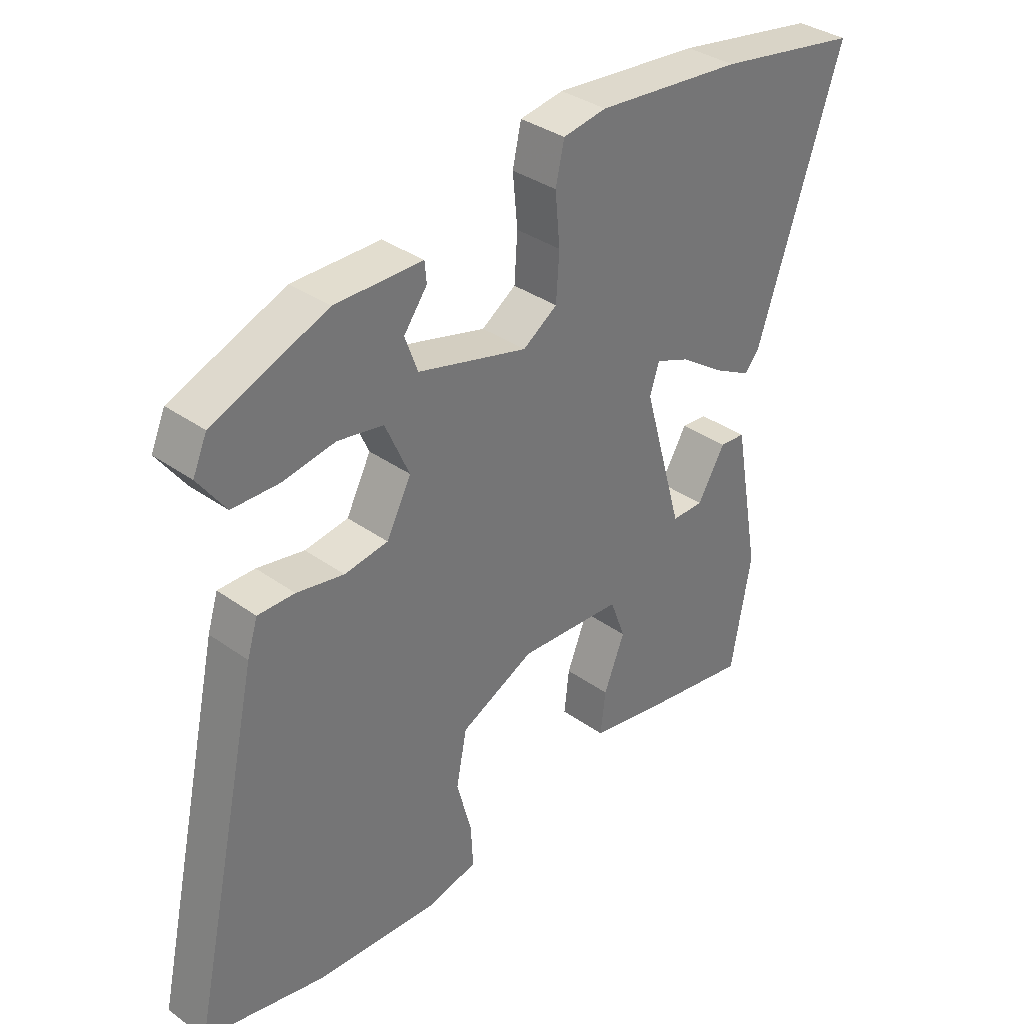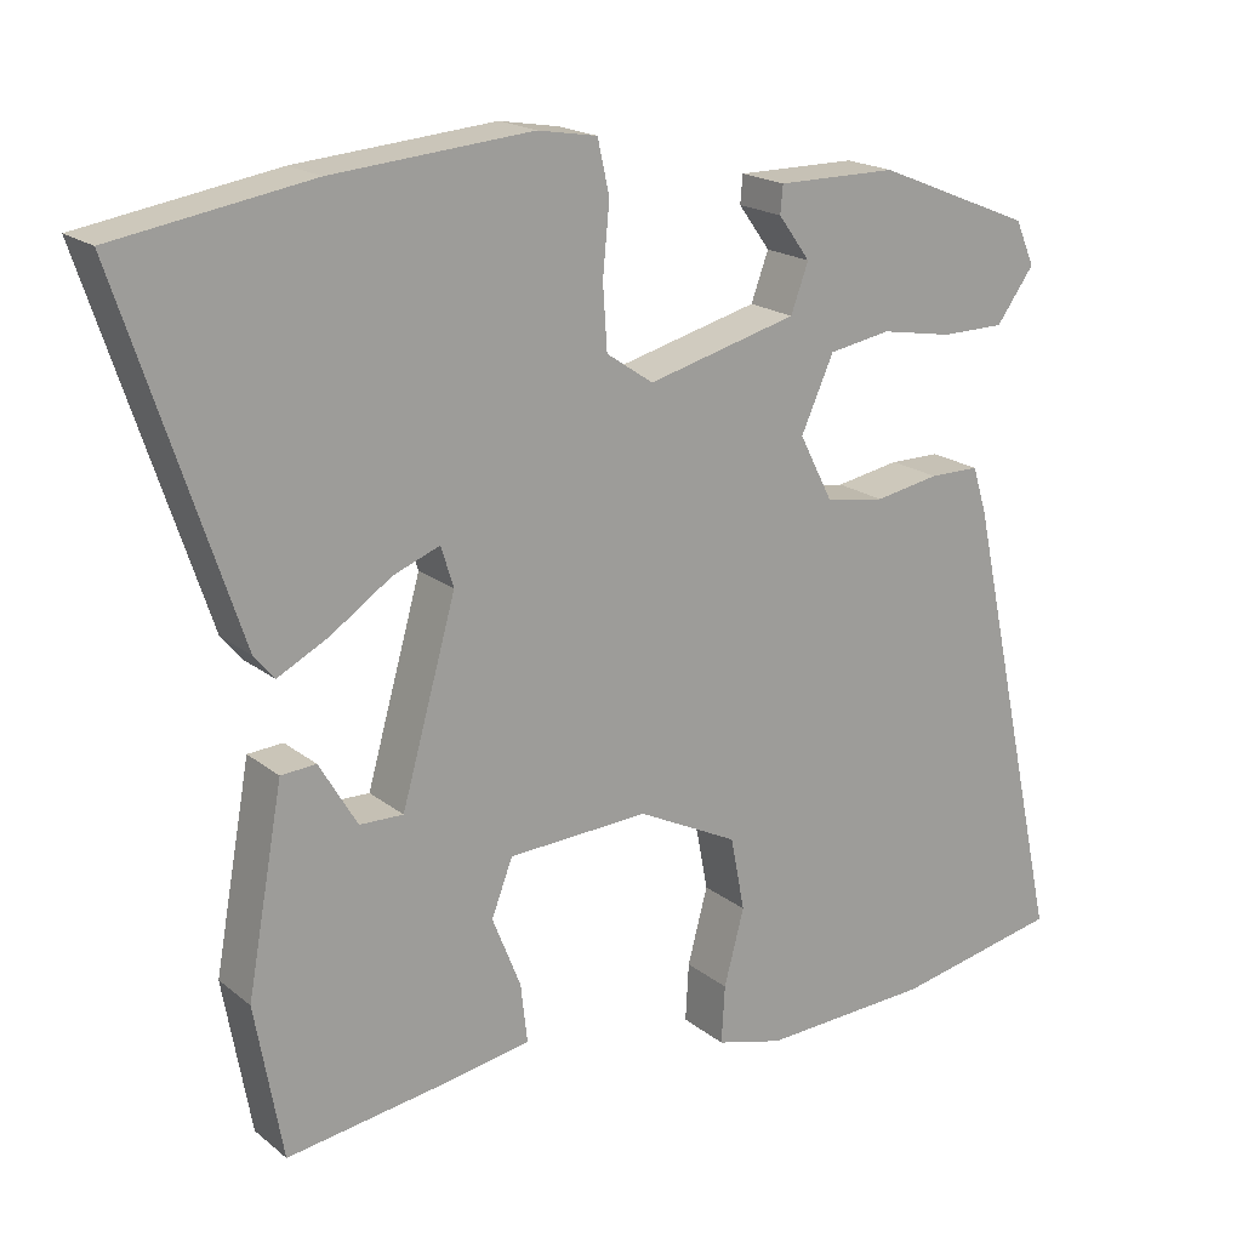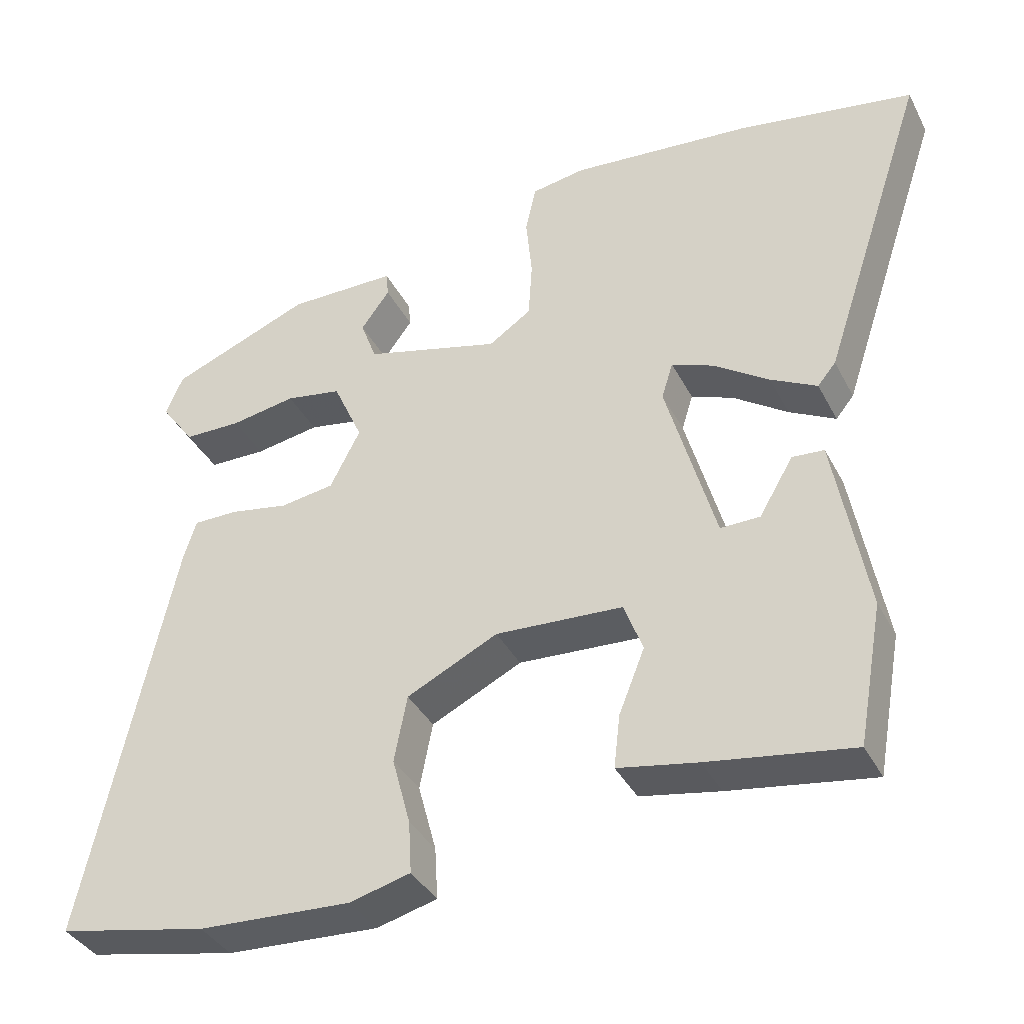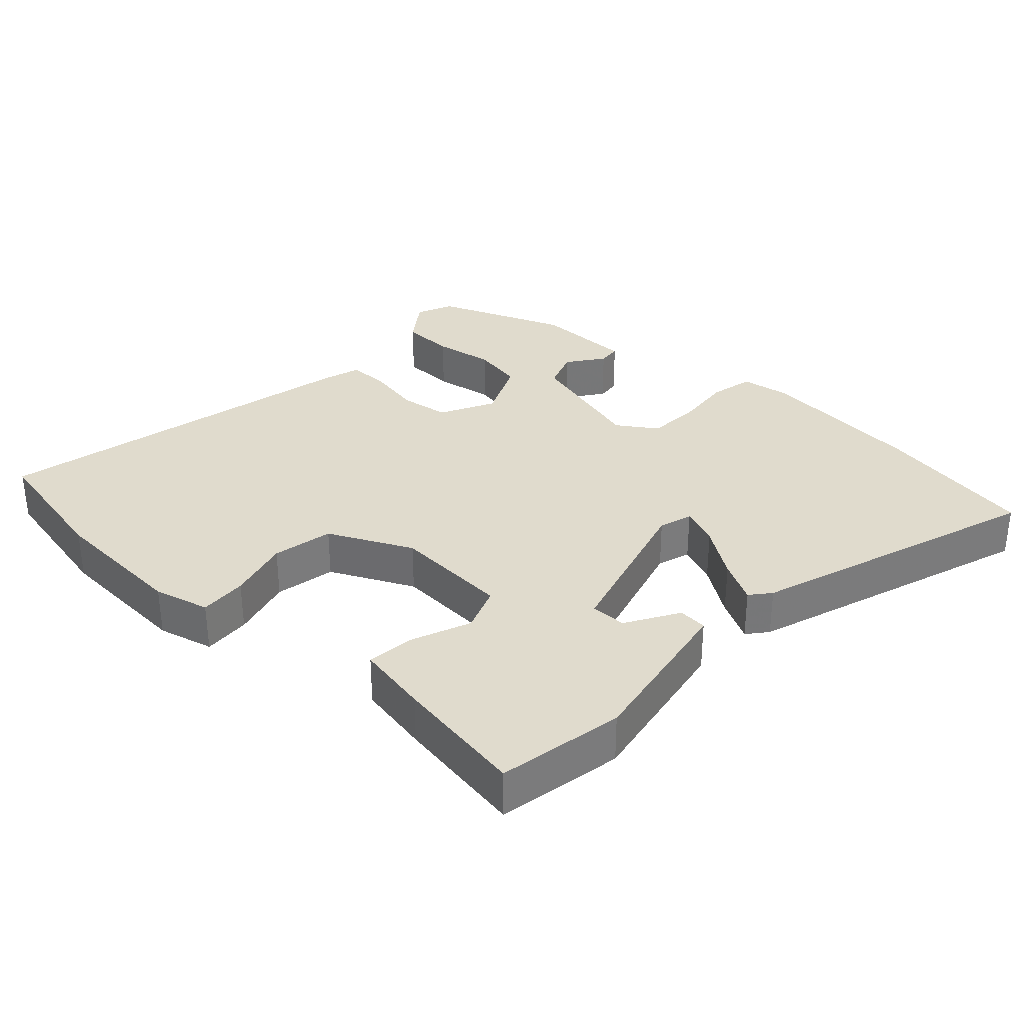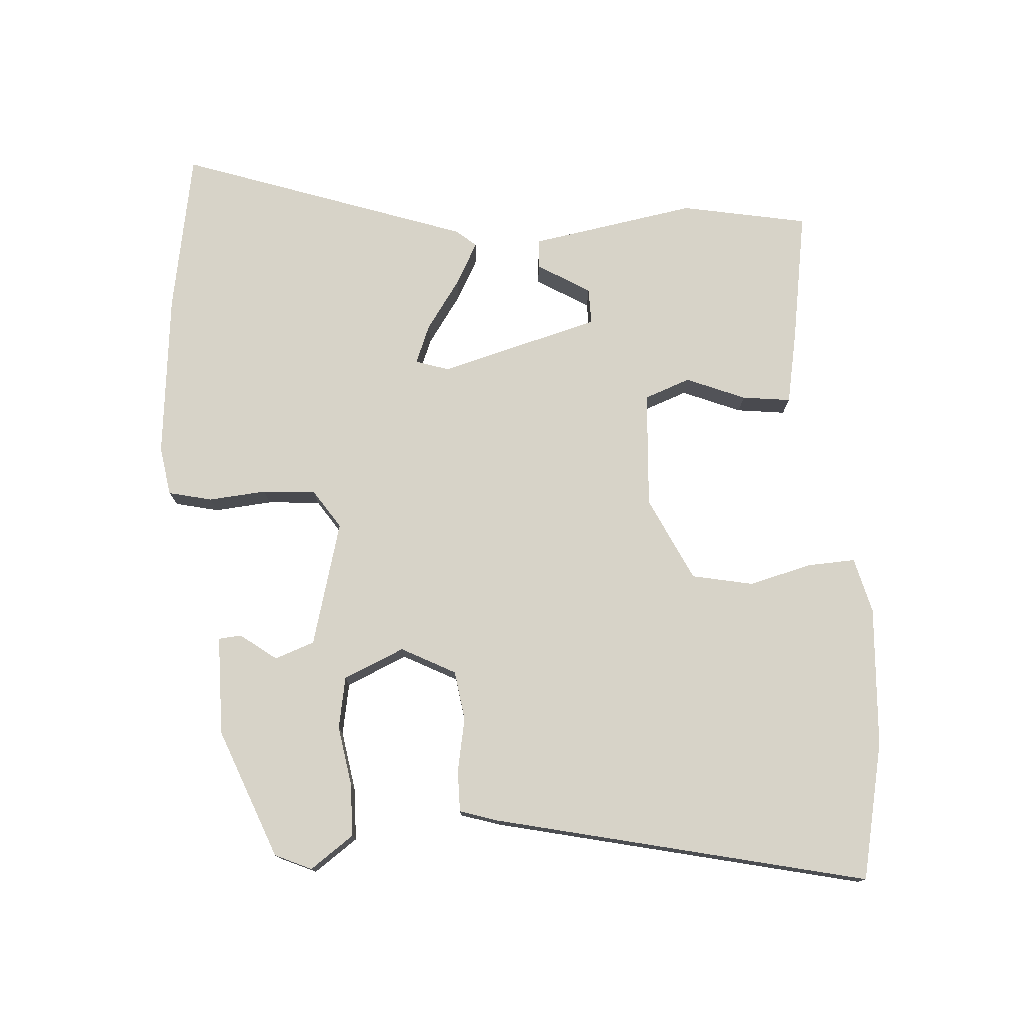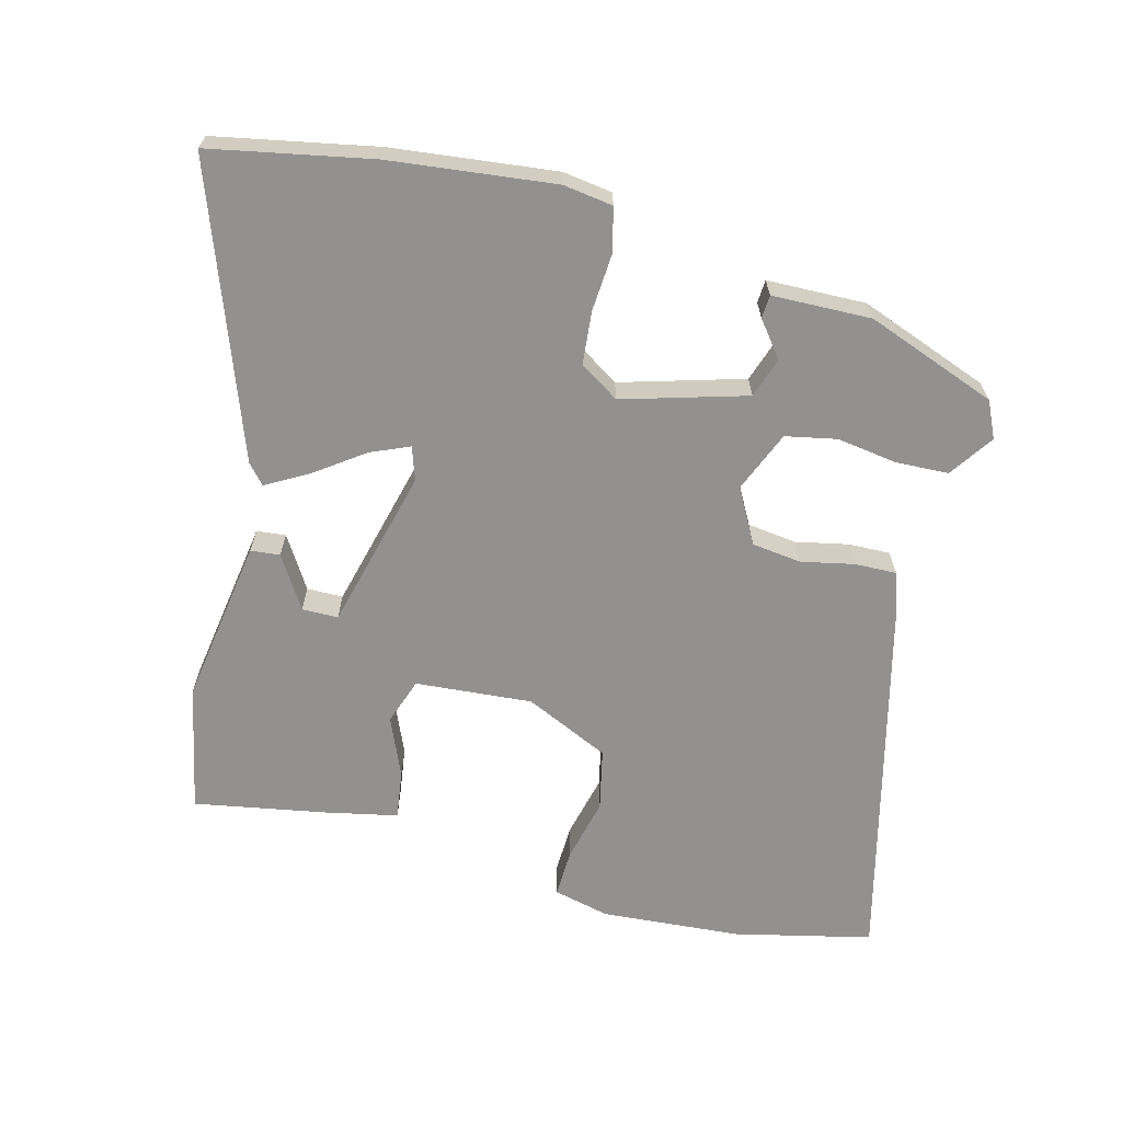
<metadata>
{"format":"obj","ext":"obj","renderer":"f3d","projection":"perspective","resolution":1024,"background":"white","views":[{"elev":34.9,"azim":133.7,"up":"+Z"},{"elev":18.8,"azim":-34.4,"up":"+Z"},{"elev":-37.3,"azim":-155.2,"up":"+Z"},{"elev":33.3,"azim":-137.0,"up":"+Y"},{"elev":76.5,"azim":86.7,"up":"+Y"},{"elev":-66.1,"azim":-13.1,"up":"+Y"}]}
</metadata>
<code>
v -0.608 0.07 0.482
v -0.375 0.07 0.521
v -0.137 0.07 0.542
v -0.066 0.07 0.53
v -0.052 0.07 0.467
v -0.06 0.07 0.384
v -0.055 0.07 0.308
v 0.001 0.07 0.27
v 0.18 0.07 0.317
v 0.201 0.07 0.374
v 0.163 0.07 0.426
v 0.166 0.07 0.459
v 0.309 0.07 0.459
v 0.495 0.07 0.384
v 0.518 0.07 0.331
v 0.473 0.07 0.269
v 0.397 0.07 0.268
v 0.311 0.07 0.283
v 0.237 0.07 0.27
v 0.198 0.07 0.183
v 0.238 0.07 0.105
v 0.309 0.07 0.094
v 0.386 0.07 0.108
v 0.446 0.07 0.108
v 0.463 0.07 0.053
v 0.58 0.07 -0.484
v 0.382 0.07 -0.524
v 0.18 0.07 -0.534
v 0.1 0.07 -0.513
v 0.104 0.07 -0.444
v 0.128 0.07 -0.354
v 0.111 0.07 -0.266
v -0.009 0.07 -0.207
v -0.177 0.07 -0.216
v -0.202 0.07 -0.282
v -0.168 0.07 -0.367
v -0.16 0.07 -0.437
v -0.265 0.07 -0.456
v -0.455 0.07 -0.485
v -0.488 0.07 -0.302
v -0.445 0.07 -0.064
v -0.403 0.07 -0.061
v -0.358 0.07 -0.137
v -0.306 0.07 -0.138
v -0.241 0.07 0.092
v -0.256 0.07 0.14
v -0.312 0.07 0.118
v -0.384 0.07 0.069
v -0.445 0.07 0.037
v -0.469 0.07 0.066
v -0.608 0 0.482
v -0.375 0 0.521
v -0.137 0 0.542
v -0.066 0 0.53
v -0.052 0 0.467
v -0.06 0 0.384
v -0.055 0 0.308
v 0.001 0 0.27
v 0.18 0 0.317
v 0.201 0 0.374
v 0.163 0 0.426
v 0.166 0 0.459
v 0.309 0 0.459
v 0.495 0 0.384
v 0.518 0 0.331
v 0.473 0 0.269
v 0.397 0 0.268
v 0.311 0 0.283
v 0.237 0 0.27
v 0.198 0 0.183
v 0.238 0 0.105
v 0.309 0 0.094
v 0.386 0 0.108
v 0.446 0 0.108
v 0.463 0 0.053
v 0.58 0 -0.484
v 0.382 0 -0.524
v 0.18 0 -0.534
v 0.1 0 -0.513
v 0.104 0 -0.444
v 0.128 0 -0.354
v 0.111 0 -0.266
v -0.009 0 -0.207
v -0.177 0 -0.216
v -0.202 0 -0.282
v -0.168 0 -0.367
v -0.16 0 -0.437
v -0.265 0 -0.456
v -0.455 0 -0.485
v -0.488 0 -0.302
v -0.445 0 -0.064
v -0.403 0 -0.061
v -0.358 0 -0.137
v -0.306 0 -0.138
v -0.241 0 0.092
v -0.256 0 0.14
v -0.312 0 0.118
v -0.384 0 0.069
v -0.445 0 0.037
v -0.469 0 0.066
f 4 5 6
f 3 4 6
f 2 3 6
f 1 2 6
f 50 1 6
f 49 50 6
f 48 49 6
f 47 48 6
f 46 47 6 7
f 45 46 7 8
f 44 45 8 9
f 41 42 43
f 40 41 43
f 39 40 43
f 38 39 43
f 38 43 44
f 37 38 44
f 36 37 44
f 35 36 44
f 34 35 44
f 33 34 44 9
f 29 30 31
f 28 29 31
f 27 28 31
f 26 27 31
f 25 26 31
f 24 25 31
f 23 24 31
f 22 23 31
f 21 22 31 32
f 20 21 32 33
f 16 17 18
f 15 16 18
f 14 15 18
f 13 14 18
f 12 13 18
f 11 12 18
f 10 11 18
f 10 18 19
f 19 20 33
f 10 19 33
f 9 10 33
f 56 55 54
f 56 54 53
f 56 53 52
f 56 52 51
f 56 51 100
f 56 100 99
f 56 99 98
f 56 98 97
f 57 56 97 96
f 58 57 96 95
f 59 58 95 94
f 93 92 91
f 93 91 90
f 93 90 89
f 93 89 88
f 94 93 88
f 94 88 87
f 94 87 86
f 94 86 85
f 94 85 84
f 59 94 84 83
f 81 80 79
f 81 79 78
f 81 78 77
f 81 77 76
f 81 76 75
f 81 75 74
f 81 74 73
f 81 73 72
f 82 81 72 71
f 83 82 71 70
f 68 67 66
f 68 66 65
f 68 65 64
f 68 64 63
f 68 63 62
f 68 62 61
f 68 61 60
f 69 68 60
f 83 70 69
f 83 69 60
f 83 60 59
f 1 51 52 2
f 2 52 53 3
f 3 53 54 4
f 4 54 55 5
f 5 55 56 6
f 6 56 57 7
f 7 57 58 8
f 8 58 59 9
f 9 59 60 10
f 10 60 61 11
f 11 61 62 12
f 12 62 63 13
f 13 63 64 14
f 14 64 65 15
f 15 65 66 16
f 16 66 67 17
f 17 67 68 18
f 18 68 69 19
f 19 69 70 20
f 20 70 71 21
f 21 71 72 22
f 22 72 73 23
f 23 73 74 24
f 24 74 75 25
f 25 75 76 26
f 26 76 77 27
f 27 77 78 28
f 28 78 79 29
f 29 79 80 30
f 30 80 81 31
f 31 81 82 32
f 32 82 83 33
f 33 83 84 34
f 34 84 85 35
f 35 85 86 36
f 36 86 87 37
f 37 87 88 38
f 38 88 89 39
f 39 89 90 40
f 40 90 91 41
f 41 91 92 42
f 42 92 93 43
f 43 93 94 44
f 44 94 95 45
f 45 95 96 46
f 46 96 97 47
f 47 97 98 48
f 48 98 99 49
f 49 99 100 50
f 50 100 51 1

</code>
